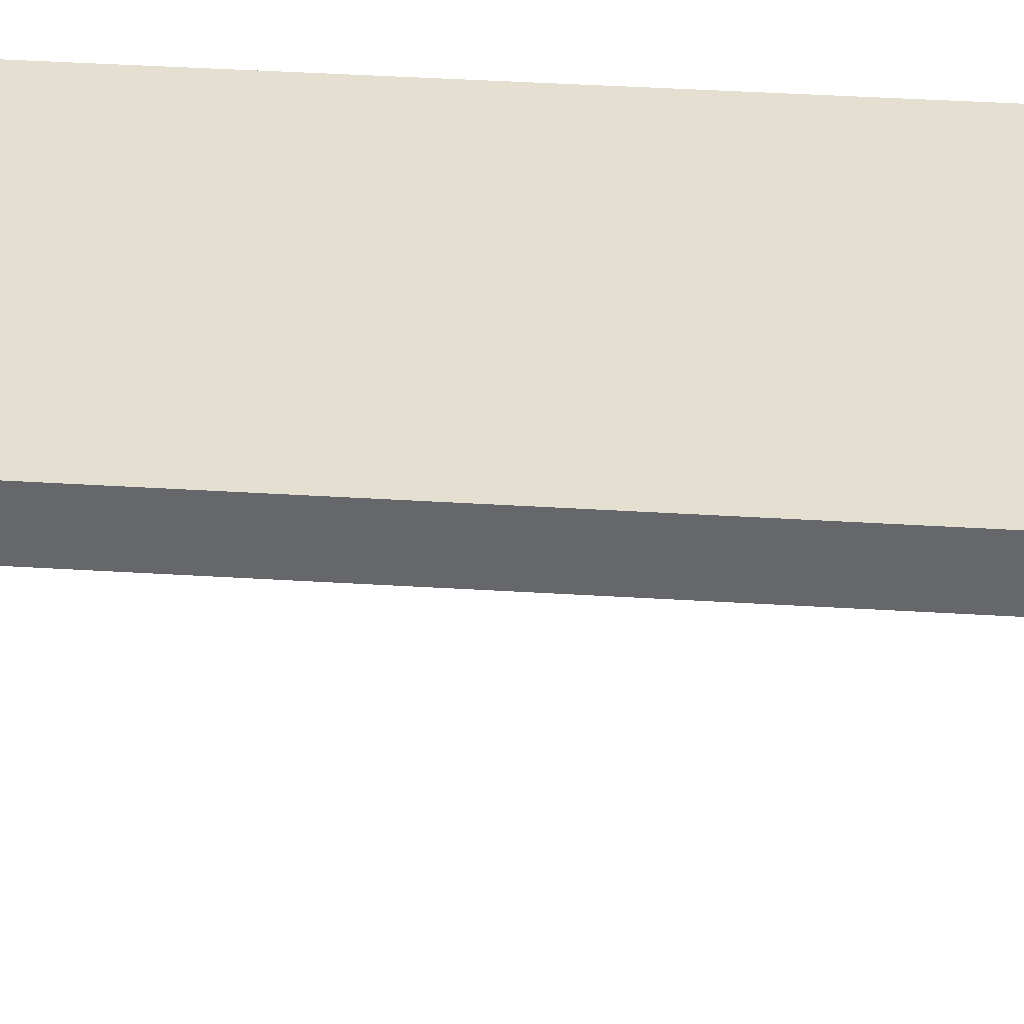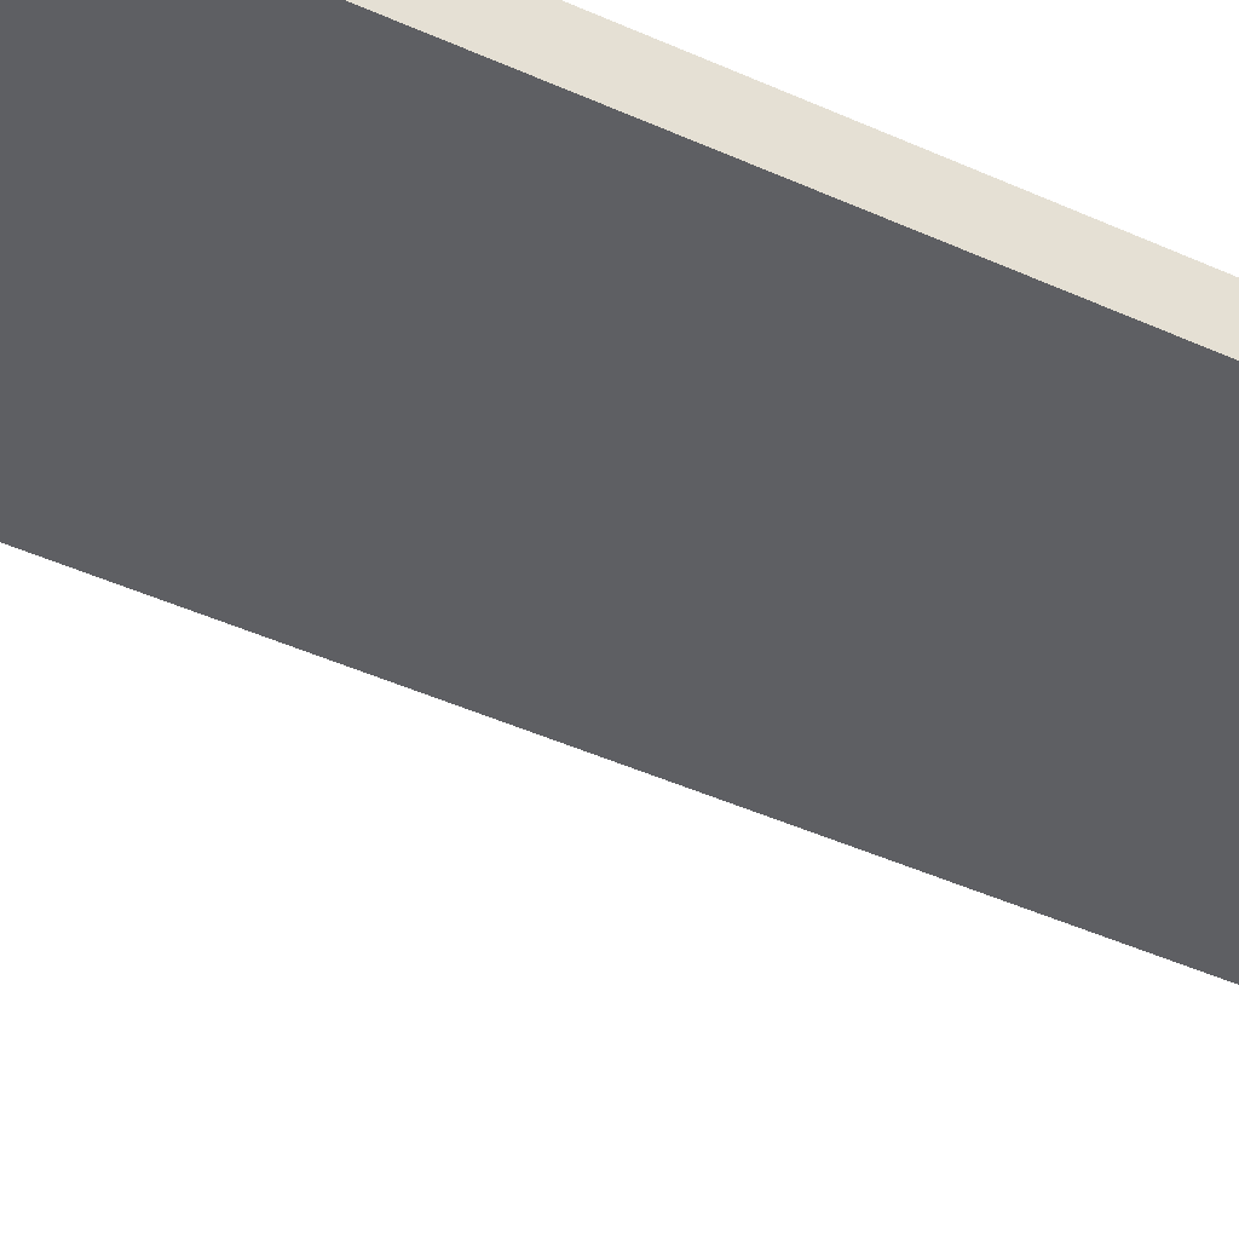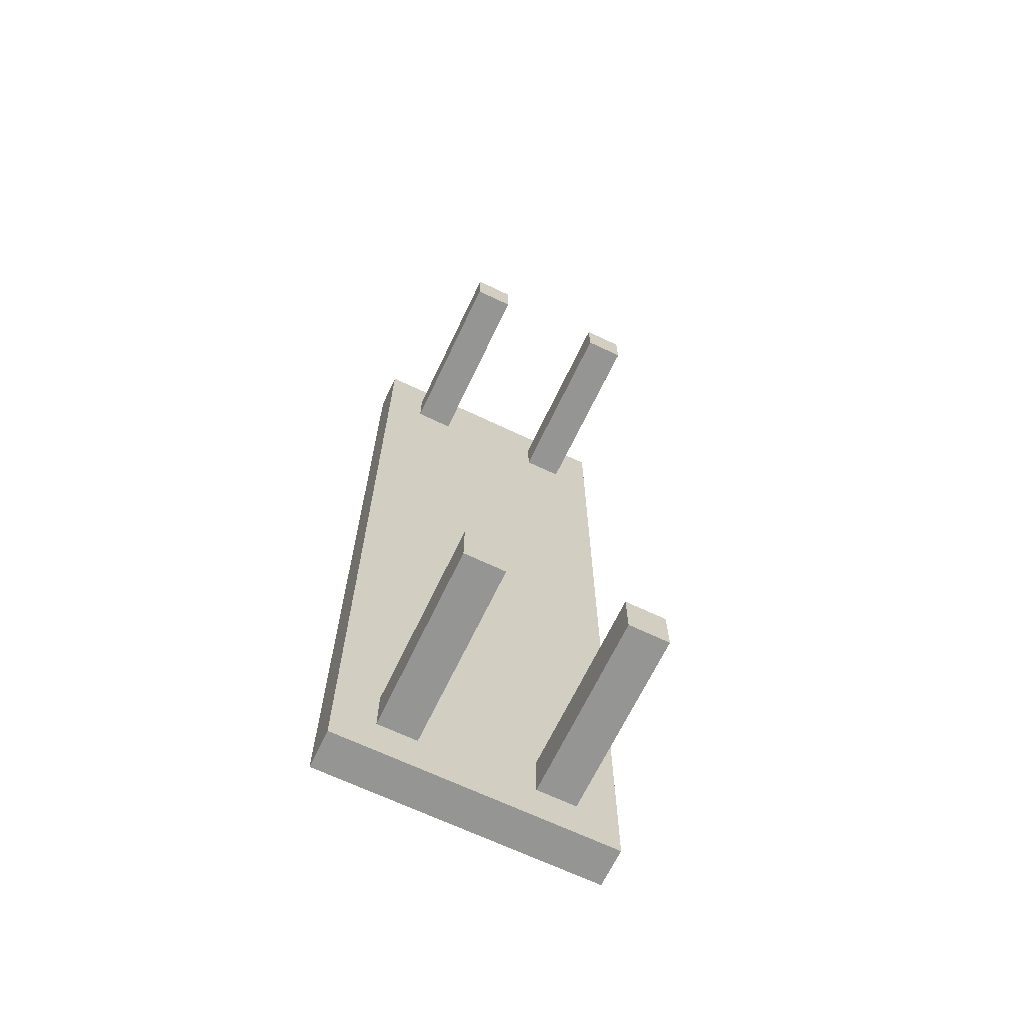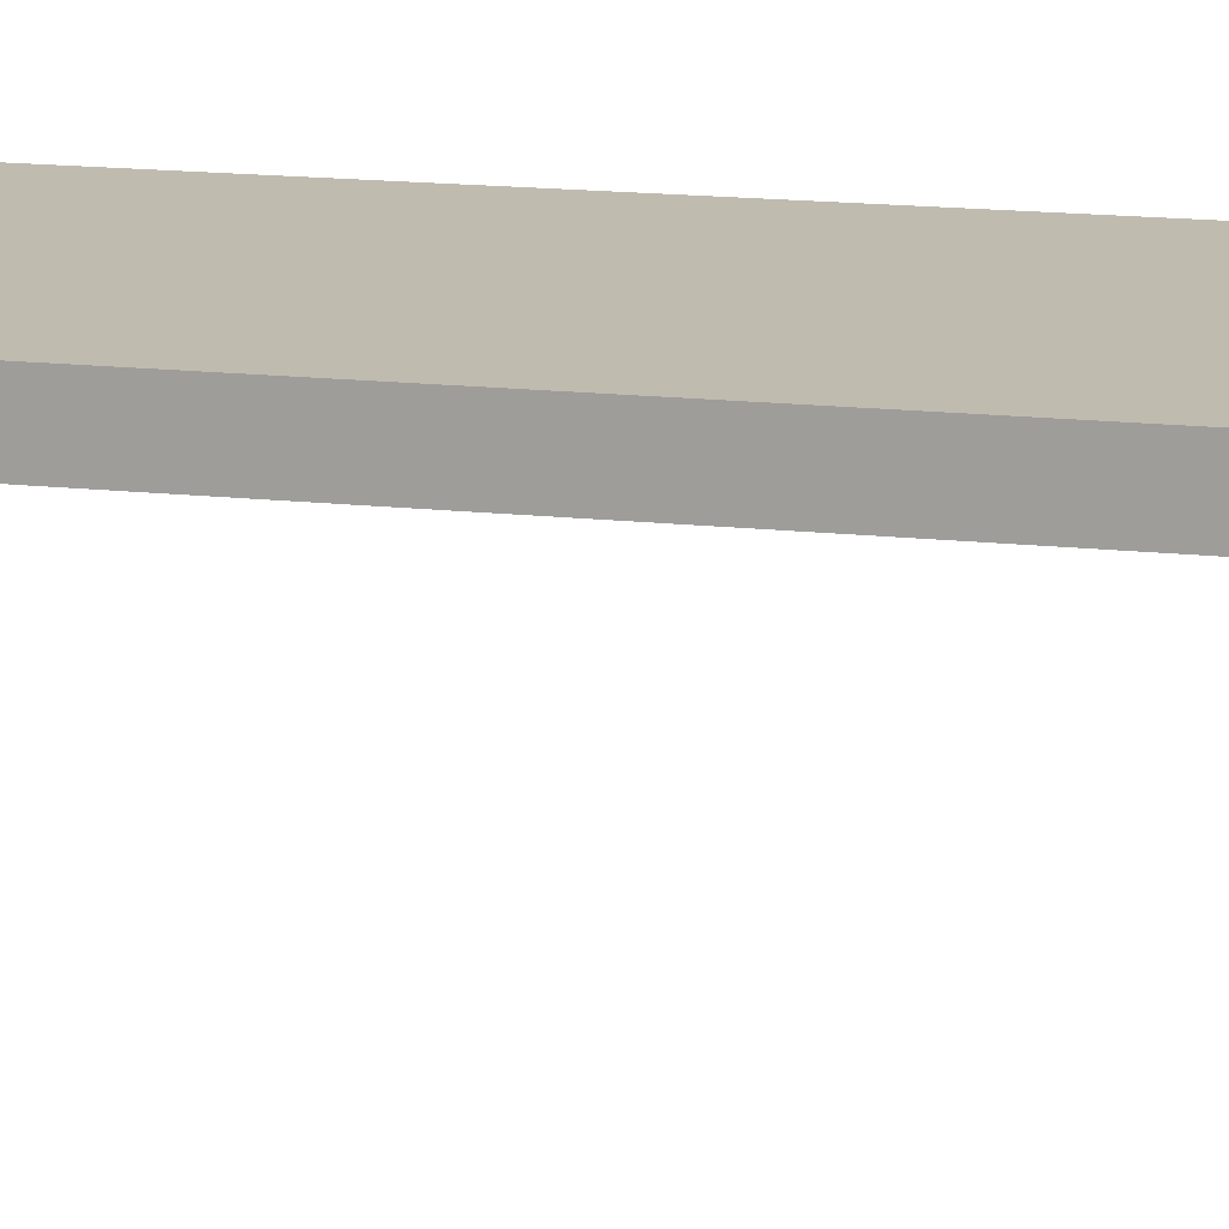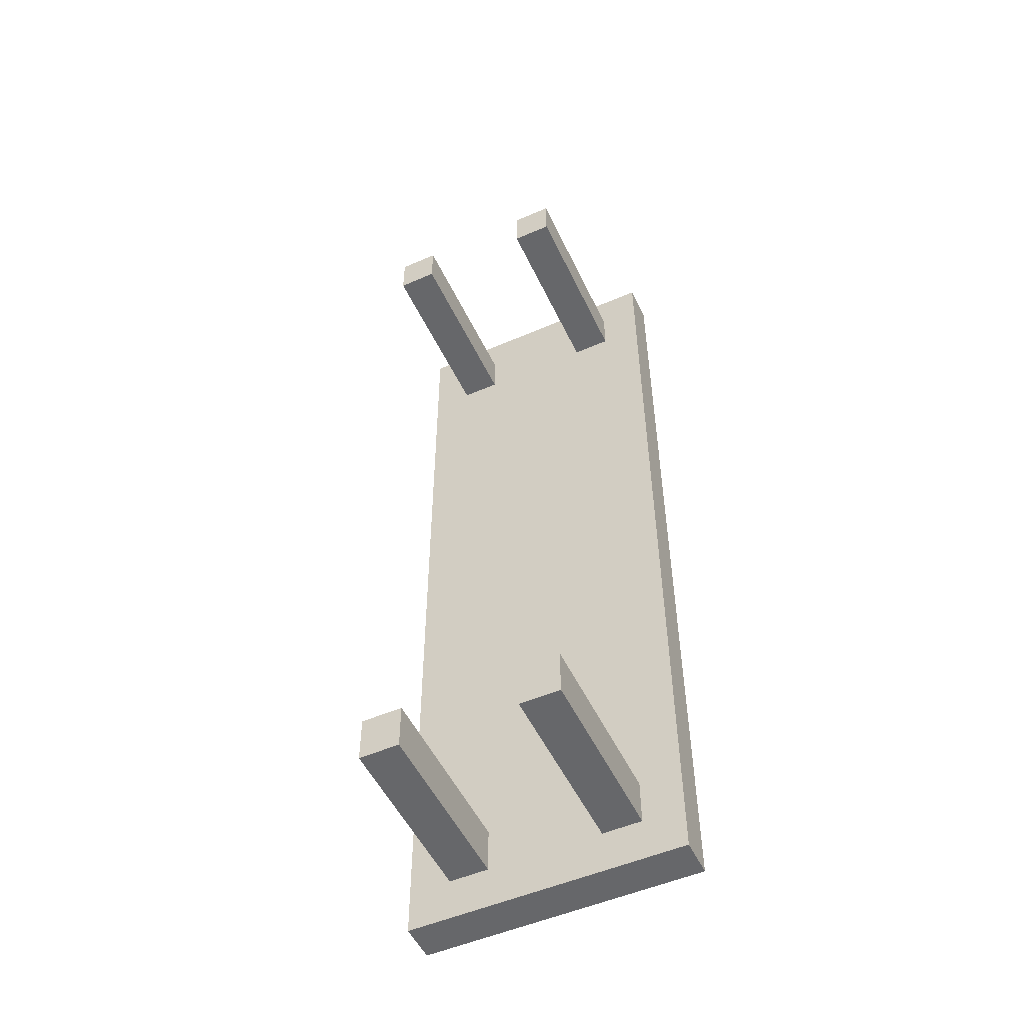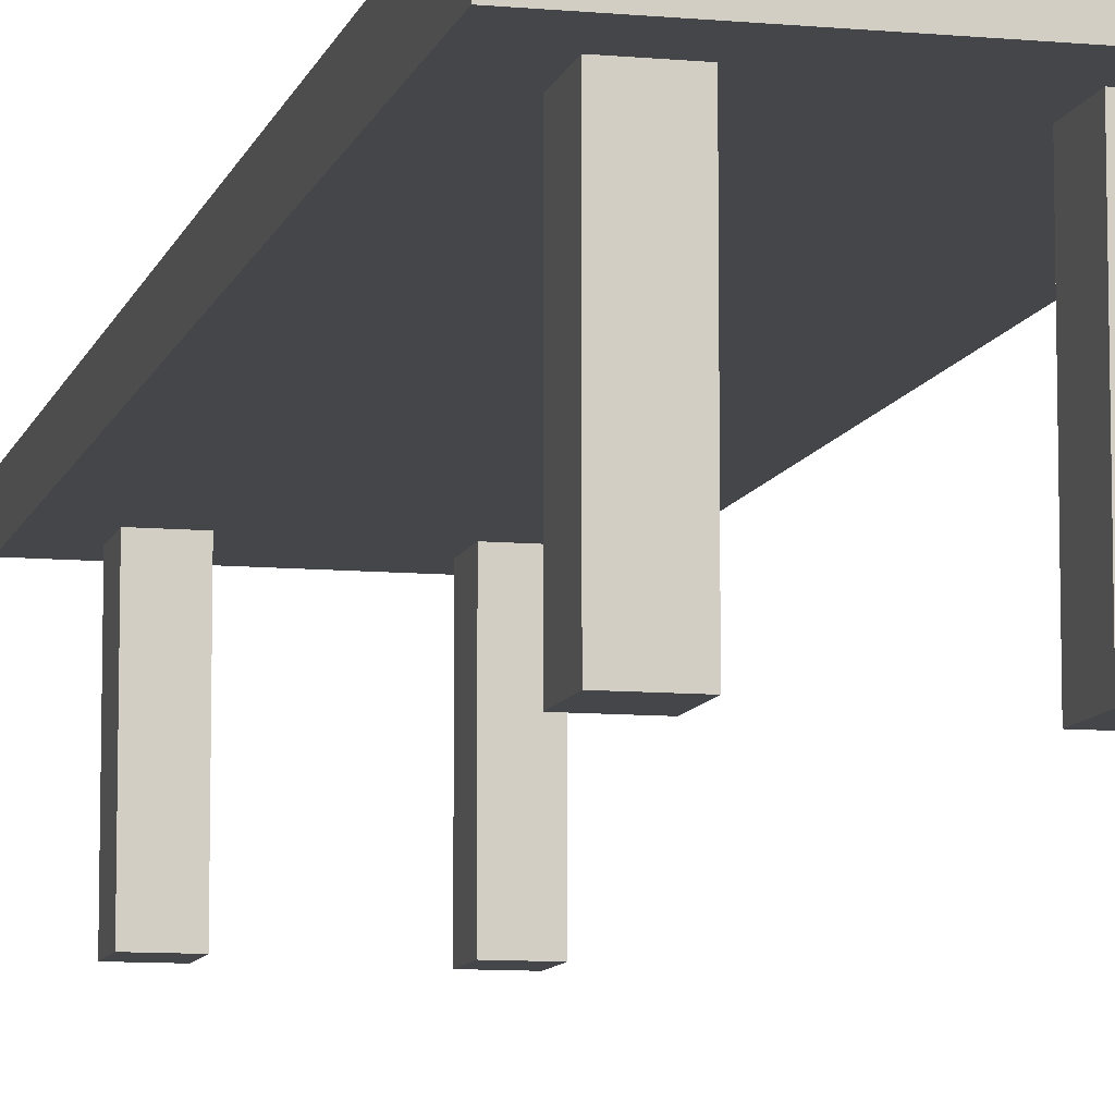
<metadata>
{"format":"obj","ext":"obj","renderer":"f3d","projection":"perspective","resolution":1024,"background":"white","views":[{"elev":37.4,"azim":94.6,"up":"+Y"},{"elev":-40.7,"azim":-119.4,"up":"+Y"},{"elev":-67.4,"azim":-25.5,"up":"+Z"},{"elev":16.2,"azim":102.7,"up":"+Y"},{"elev":-52.2,"azim":25.1,"up":"+Z"},{"elev":-9.4,"azim":166.3,"up":"+Y"}]}
</metadata>
<code>
v -0.4487 -0.01317 1.972
v -0.266 -0.01317 1.972
v -0.266 0.8334 1.972
v -0.4487 0.8334 1.972
v -0.4487 0.8334 1.76
v -0.266 0.8334 1.76
v -0.266 -0.01317 1.76
v -0.4487 -0.01317 1.76
v 0.2662 -0.01317 1.972
v 0.4488 -0.01317 1.972
v 0.4488 0.8334 1.972
v 0.2662 0.8334 1.972
v 0.2662 0.8334 1.76
v 0.4488 0.8334 1.76
v 0.4488 -0.01317 1.76
v 0.2662 -0.01317 1.76
v -0.4487 -0.01317 -1.761
v -0.266 -0.01317 -1.761
v -0.266 0.8334 -1.761
v -0.4487 0.8334 -1.761
v -0.4487 0.8334 -1.973
v -0.266 0.8334 -1.973
v -0.266 -0.01317 -1.973
v -0.4487 -0.01317 -1.973
v 0.2662 -0.01317 -1.761
v 0.4488 -0.01317 -1.761
v 0.4488 0.8334 -1.761
v 0.2662 0.8334 -1.761
v 0.2662 0.8334 -1.973
v 0.4488 0.8334 -1.973
v 0.4488 -0.01317 -1.973
v 0.2662 -0.01317 -1.973
v -0.6411 0.8183 2.175
v 0.6411 0.8183 2.175
v 0.6411 0.9975 2.175
v -0.6411 0.9975 2.175
v 0.6411 0.9975 -2.175
v -0.6411 0.9975 -2.175
v 0.6411 0.8183 -2.175
v -0.6411 0.8183 -2.175
g group4_pasted__pasted__pCube6
f 4 1 2
f 2 3 4
f 8 5 6
f 6 7 8
f 1 8 7
f 7 2 1
f 3 2 7
f 7 6 3
f 5 8 1
f 1 4 5
f 12 9 10
f 10 11 12
f 16 13 14
f 14 15 16
f 9 16 15
f 15 10 9
f 11 10 15
f 15 14 11
f 13 16 9
f 9 12 13
f 20 17 18
f 18 19 20
f 24 21 22
f 22 23 24
f 17 24 23
f 23 18 17
f 19 18 23
f 23 22 19
f 21 24 17
f 17 20 21
f 28 25 26
f 26 27 28
f 32 29 30
f 30 31 32
f 25 32 31
f 31 26 25
f 27 26 31
f 31 30 27
f 29 32 25
f 25 28 29
f 36 33 34
f 34 35 36
f 38 36 35
f 35 37 38
f 40 38 37
f 37 39 40
f 33 40 39
f 39 34 33
f 35 34 39
f 39 37 35
f 38 40 33
f 33 36 38

</code>
